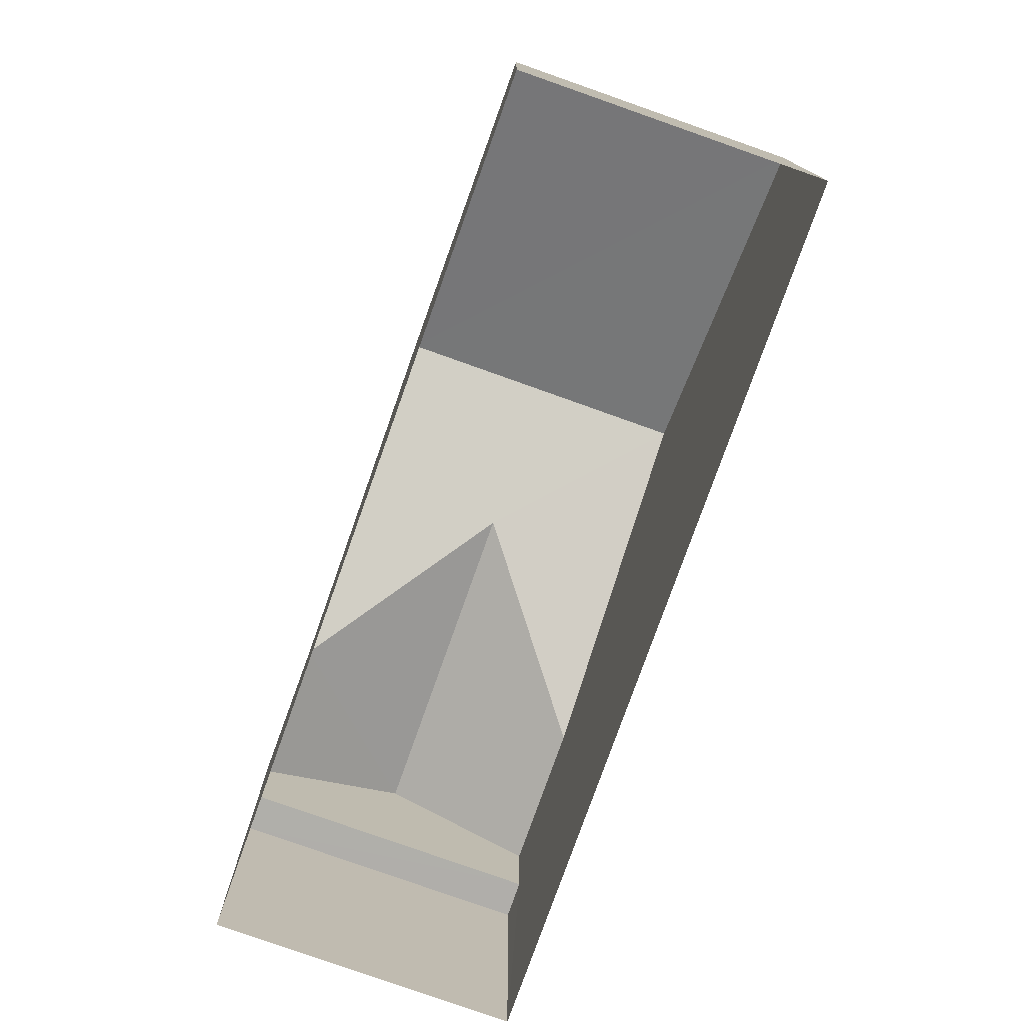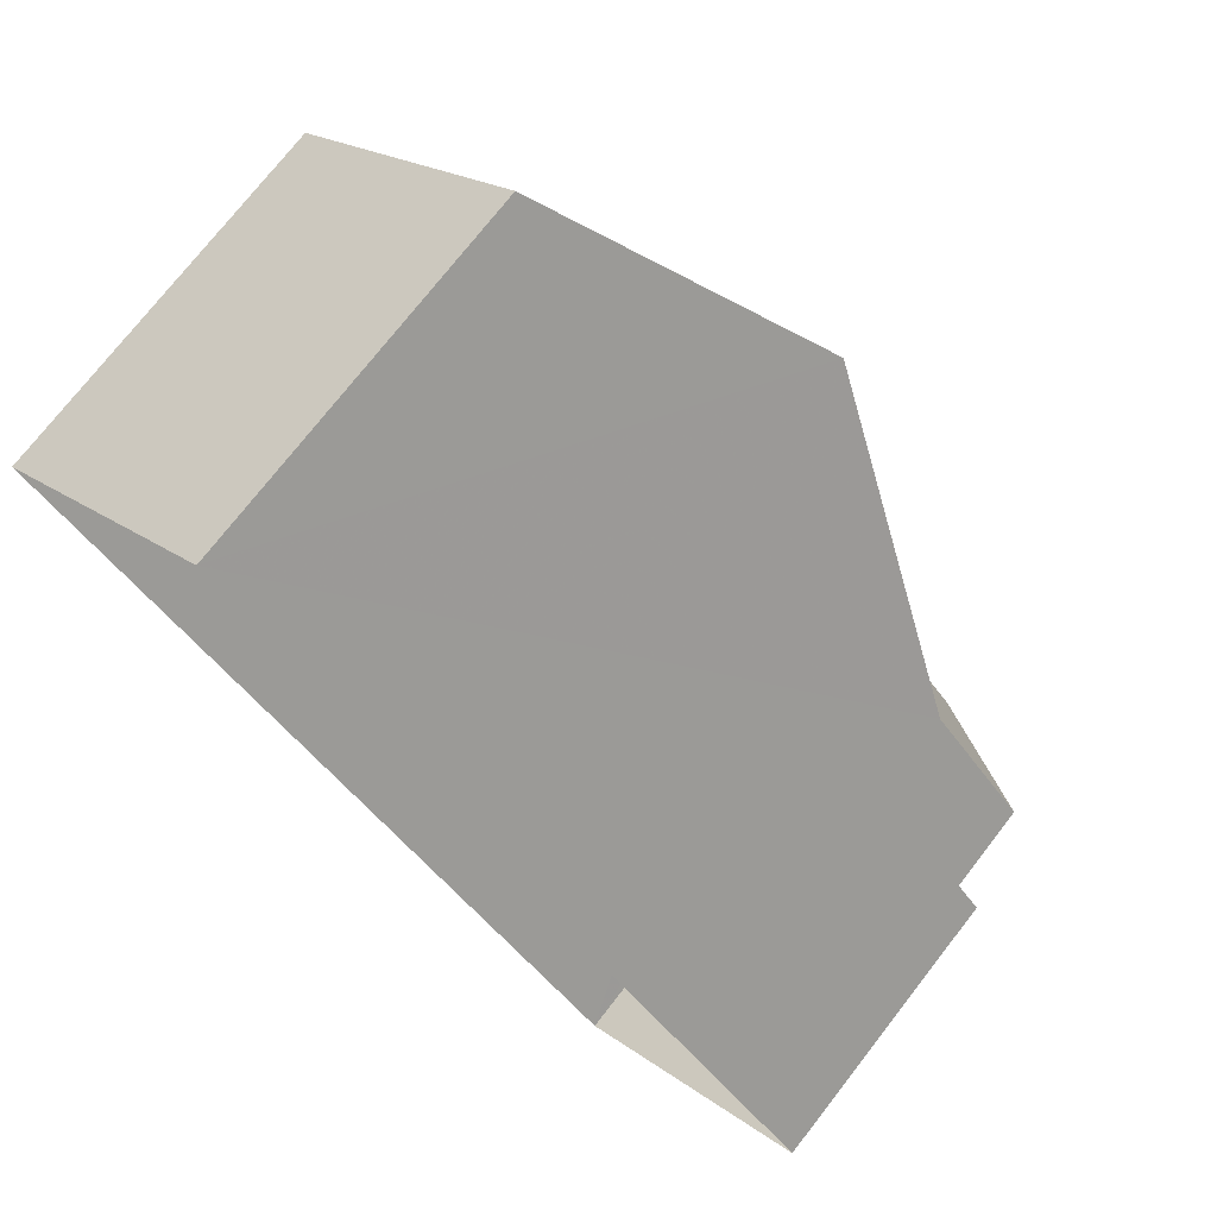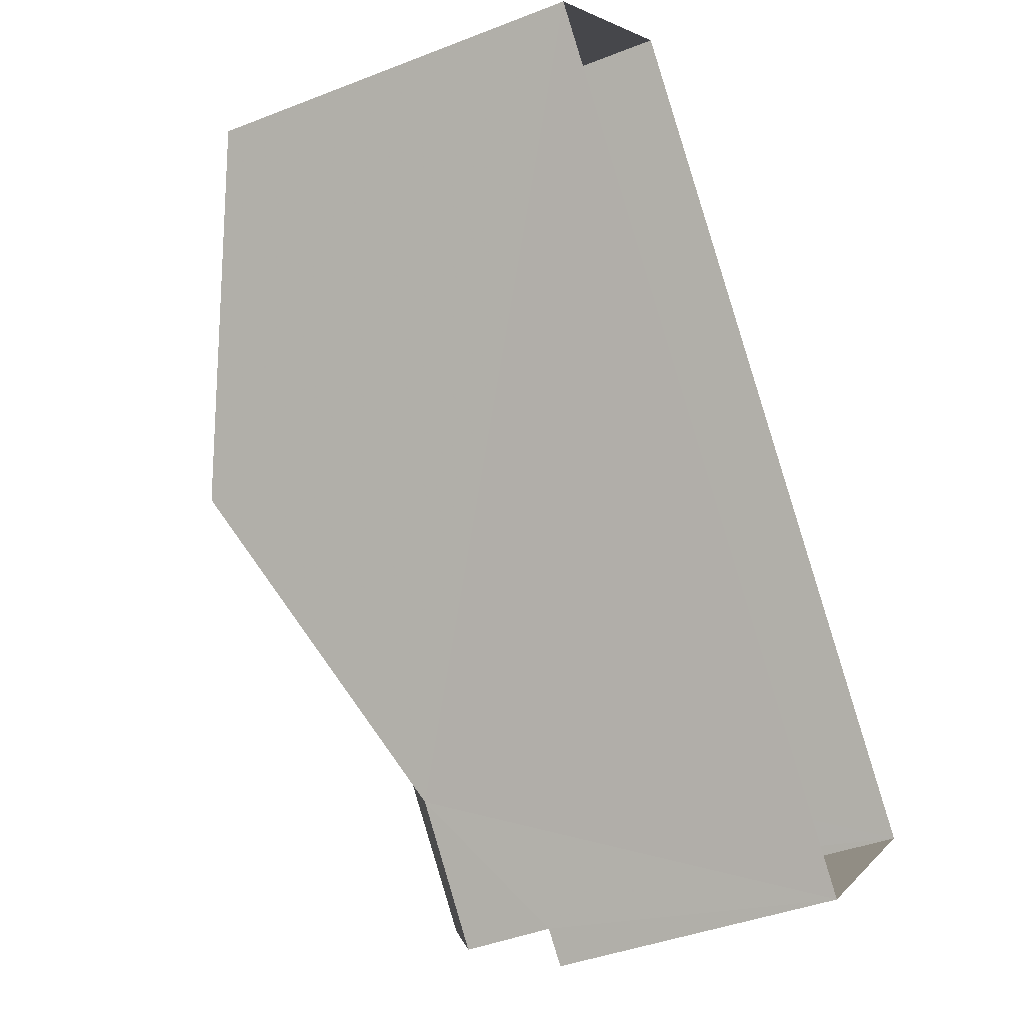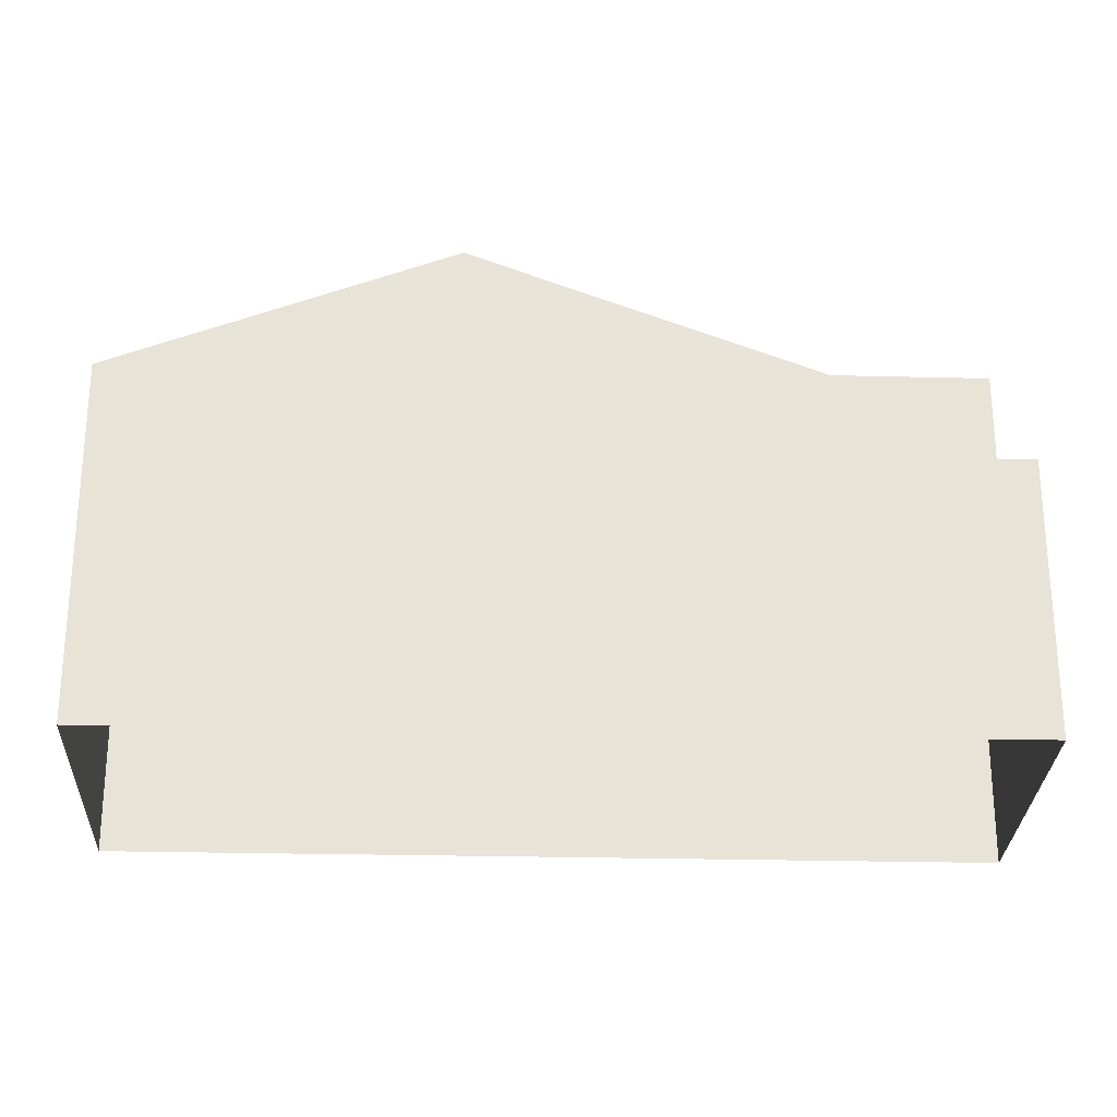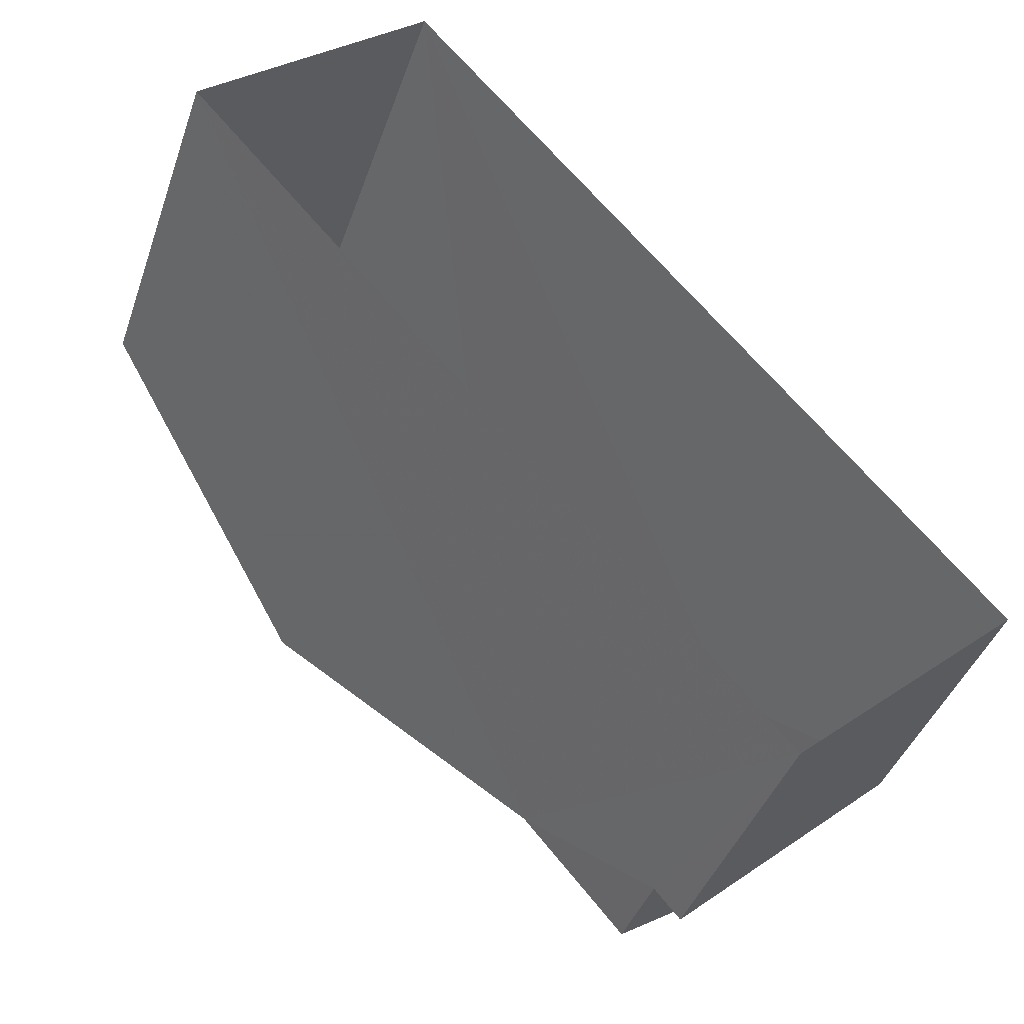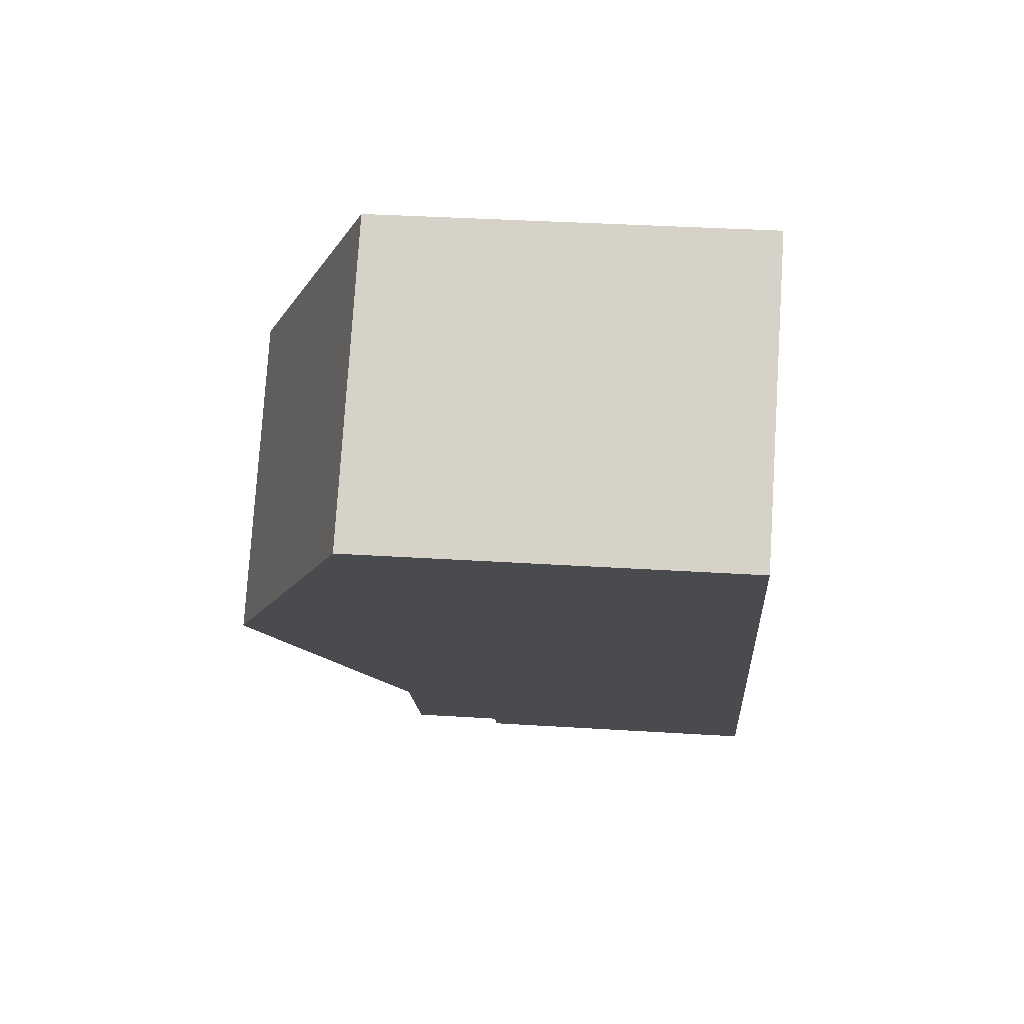
<metadata>
{"format":"obj","ext":"obj","renderer":"f3d","projection":"perspective","resolution":1024,"background":"white","views":[{"elev":-78.0,"azim":118.8,"up":"+Z"},{"elev":74.6,"azim":-142.0,"up":"+Y"},{"elev":-40.9,"azim":115.7,"up":"+Y"},{"elev":-27.4,"azim":-133.7,"up":"+Z"},{"elev":-40.8,"azim":161.8,"up":"+Y"},{"elev":34.5,"azim":94.9,"up":"+Y"}]}
</metadata>
<code>
v -2.231e+05 -1.275e+05 17.83
v -2.231e+05 -1.275e+05 17.83
v -2.231e+05 -1.275e+05 17.83
v -2.231e+05 -1.275e+05 17.83
v -2.231e+05 -1.275e+05 22.84
v -2.231e+05 -1.275e+05 22.84
v -2.231e+05 -1.275e+05 22.84
v -2.231e+05 -1.275e+05 22.84
v -2.231e+05 -1.275e+05 24.38
v -2.231e+05 -1.275e+05 25.66
v -2.231e+05 -1.275e+05 26.67
v -2.231e+05 -1.275e+05 26.67
v -2.231e+05 -1.275e+05 24.38
v -2.231e+05 -1.275e+05 24.31
v -2.231e+05 -1.275e+05 24.31
v -2.231e+05 -1.275e+05 25.66
v -2.231e+05 -1.275e+05 24.38
v -2.231e+05 -1.275e+05 24.38
f 1 2 3
f 1 4 2
f 5 6 7
f 8 5 7
f 9 10 11
f 10 12 11
f 13 12 10
f 12 14 11
f 12 15 14
f 13 16 17
f 13 10 16
f 9 18 16
f 10 9 16
f 6 5 4
f 4 9 2
f 14 2 11
f 18 9 5
f 2 9 11
f 5 9 4
f 15 3 2
f 14 15 2
f 7 1 8
f 17 8 13
f 12 13 3
f 12 3 15
f 13 1 3
f 8 1 13
f 18 5 16
f 5 8 16
f 8 17 16
f 6 4 1
f 7 6 1

</code>
